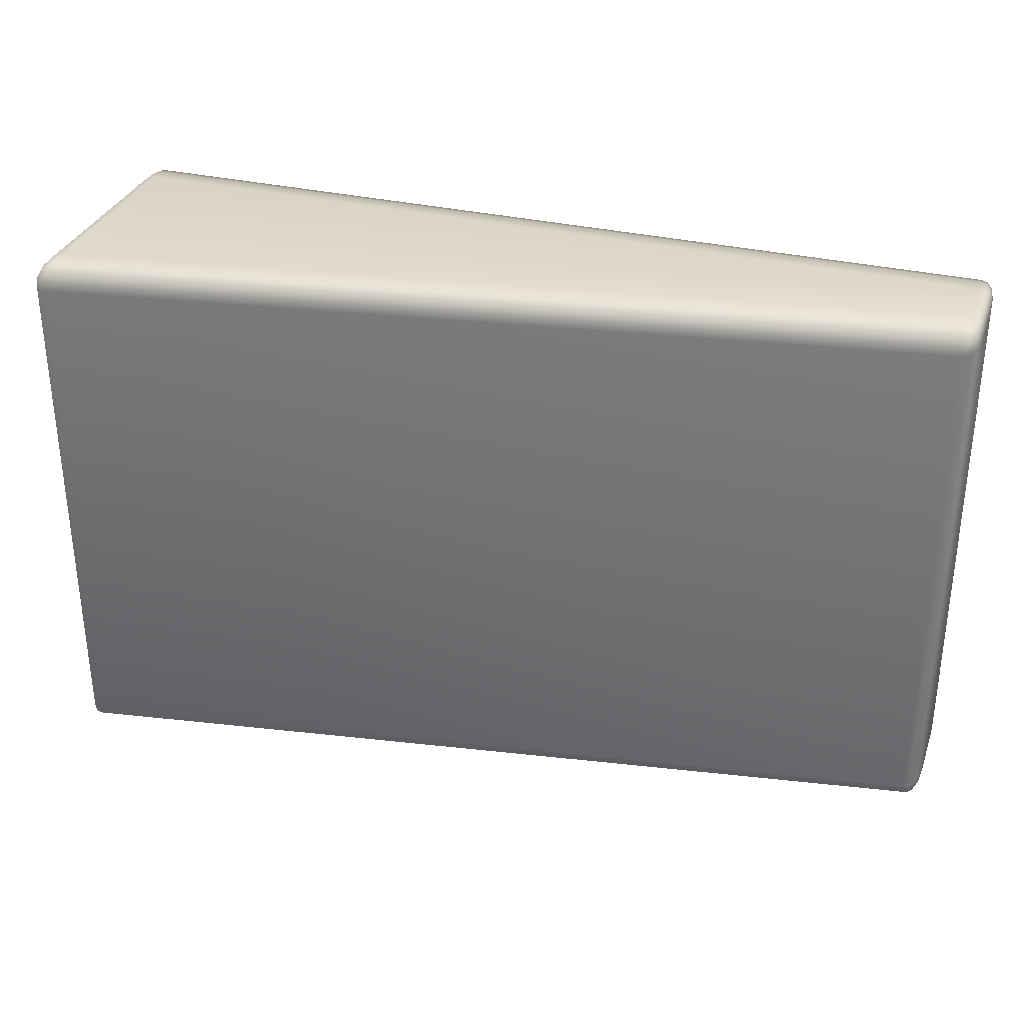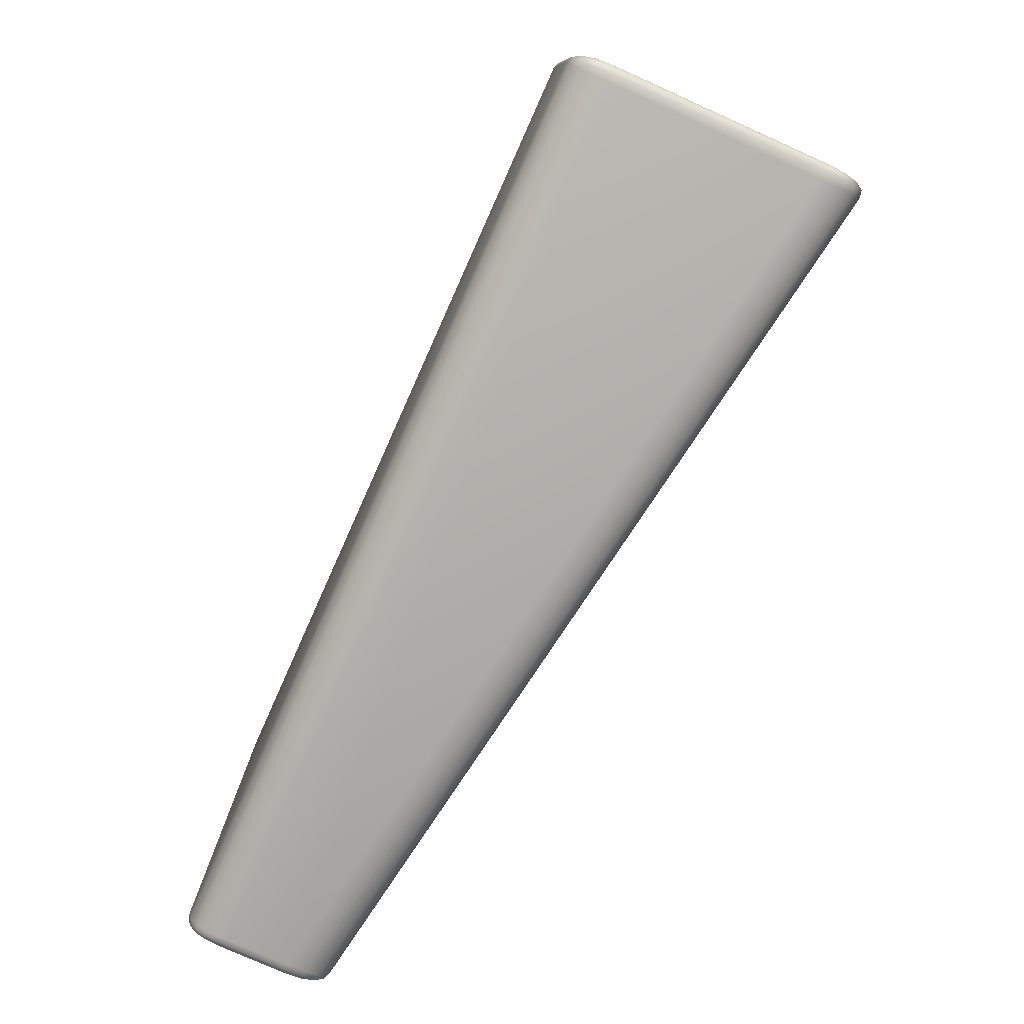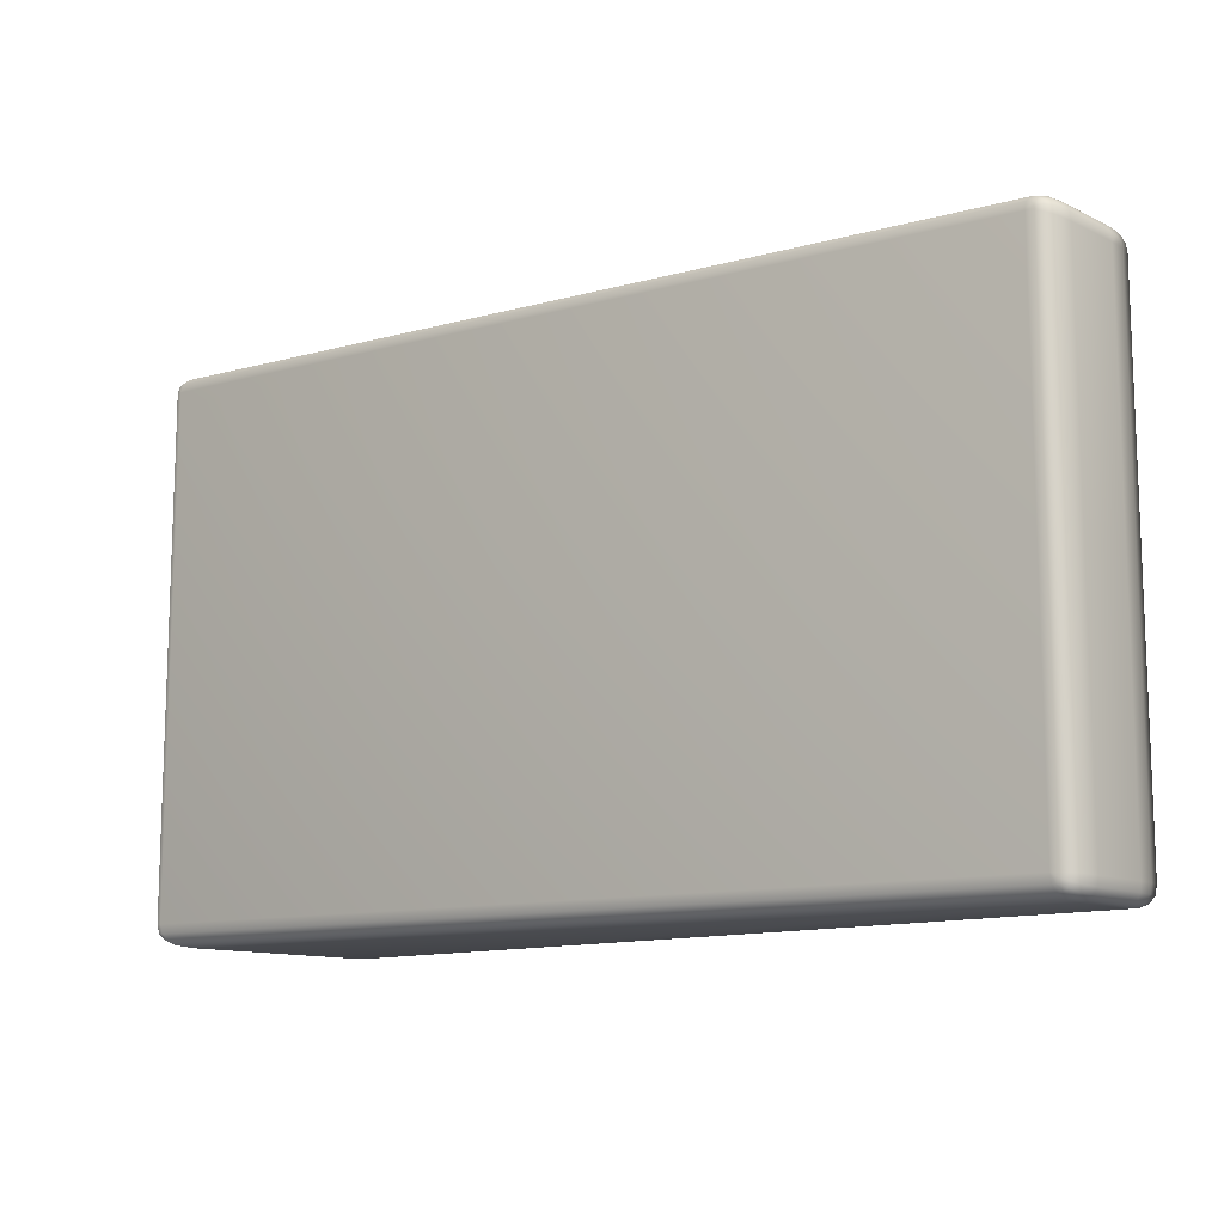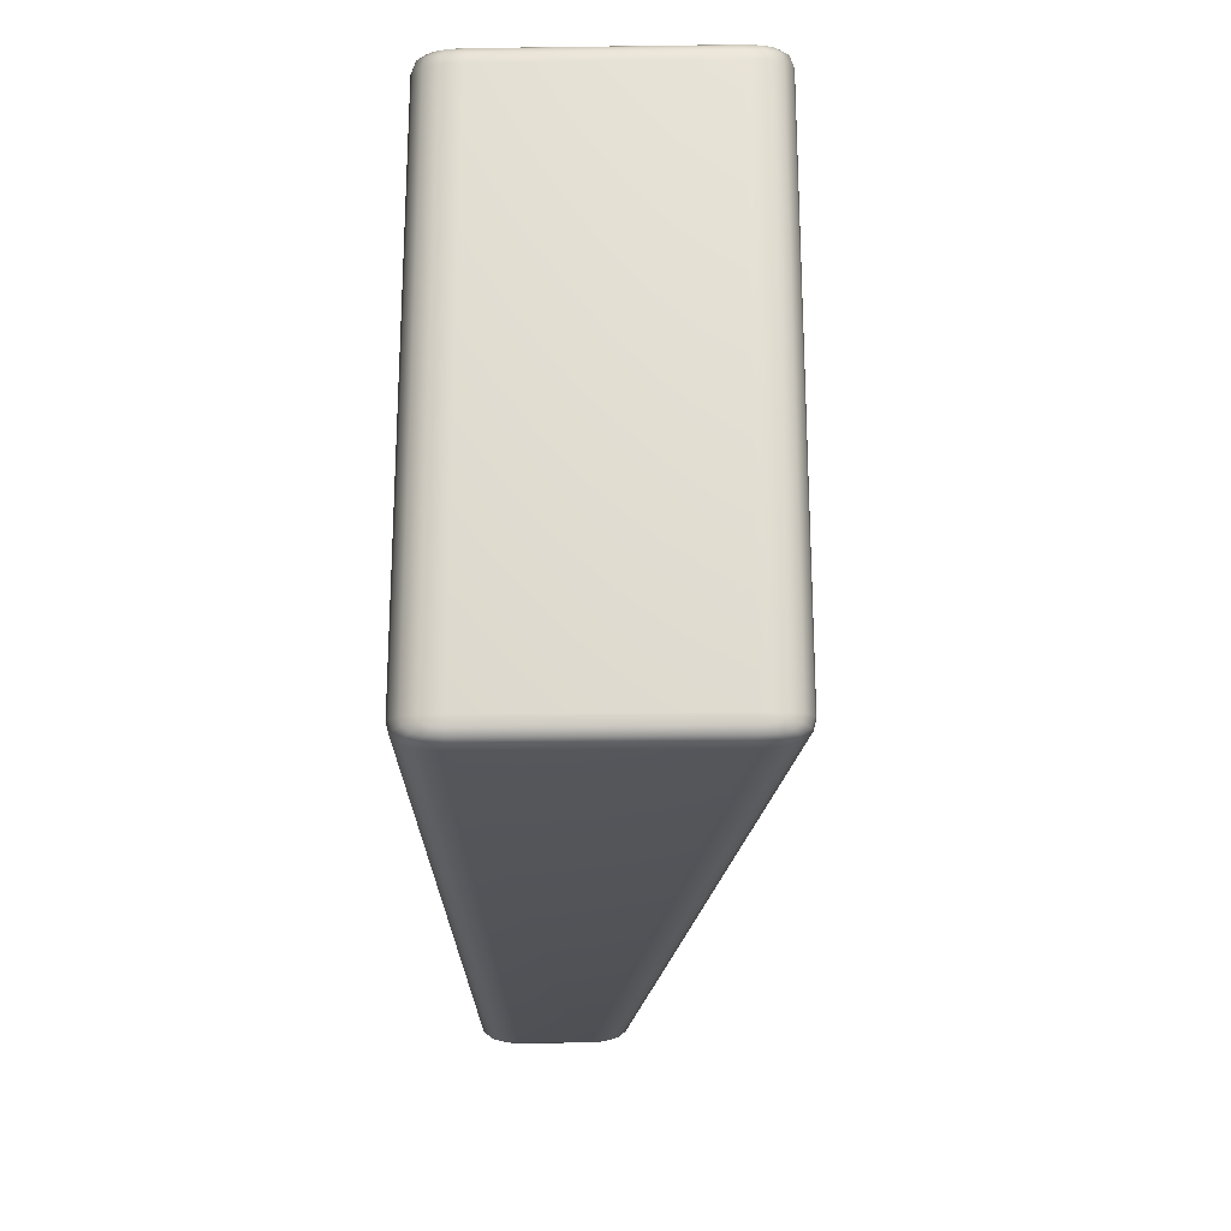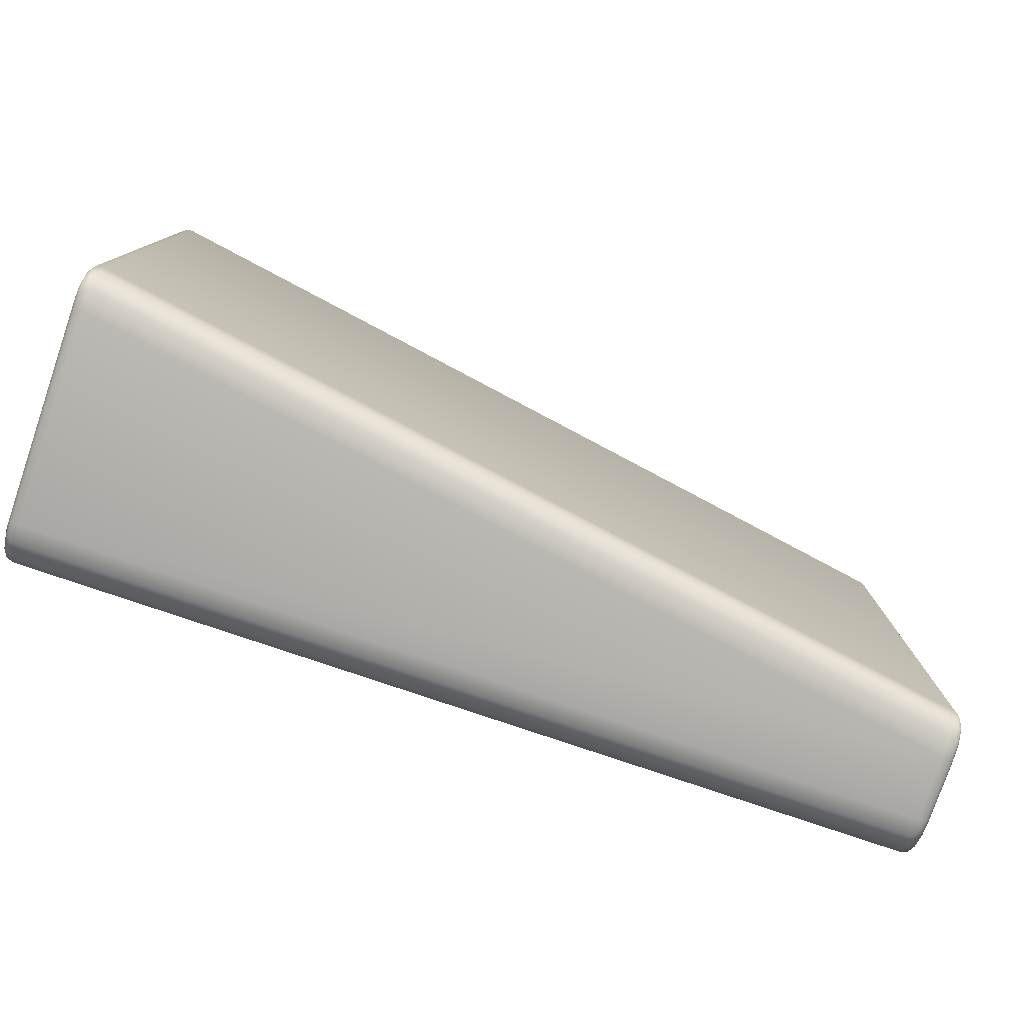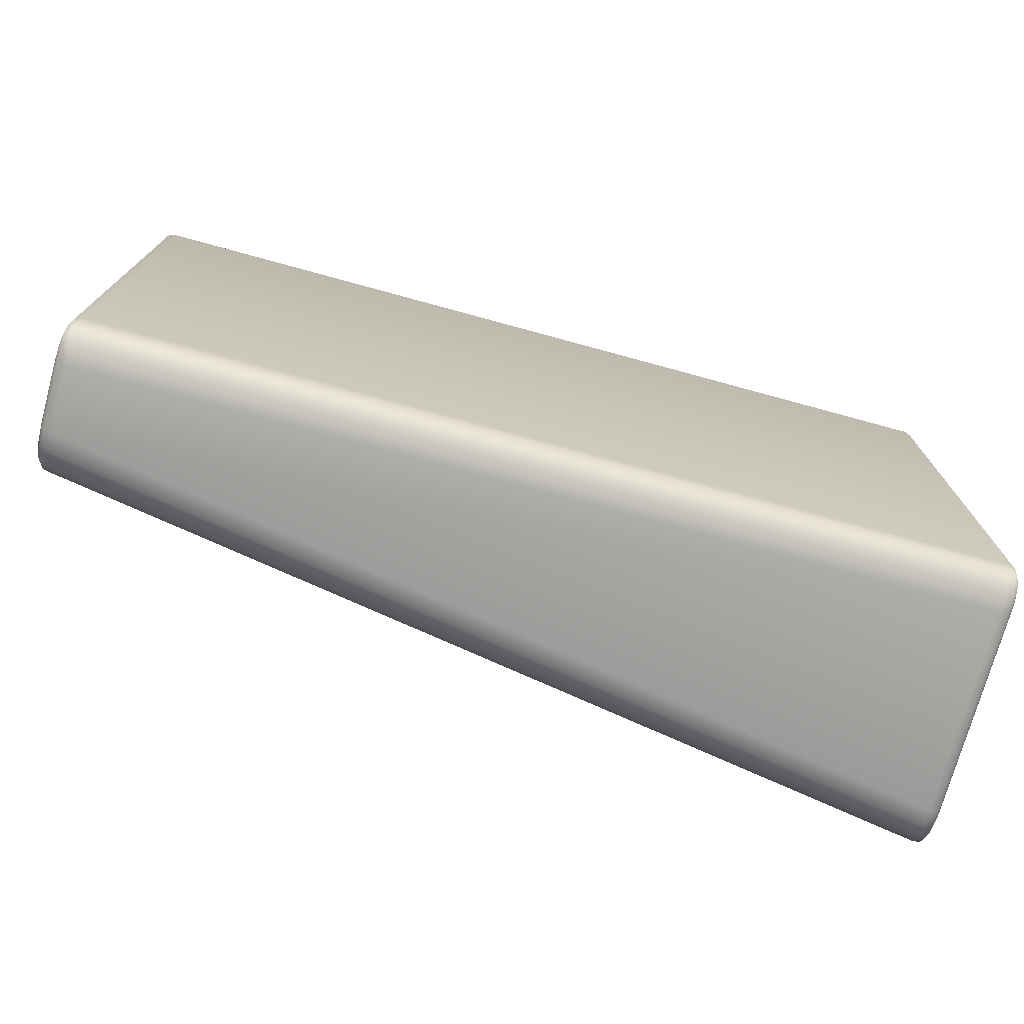
<metadata>
{"format":"obj","ext":"obj","renderer":"f3d","projection":"perspective","resolution":1024,"background":"white","views":[{"elev":32.5,"azim":18.0,"up":"+Z"},{"elev":-78.1,"azim":-114.1,"up":"+Z"},{"elev":-11.9,"azim":42.1,"up":"+Z"},{"elev":-22.6,"azim":-88.7,"up":"+Z"},{"elev":-78.5,"azim":-18.8,"up":"+Z"},{"elev":-74.0,"azim":164.7,"up":"+Z"}]}
</metadata>
<code>
v 19.13 83.33 -24.67
v 19.13 83.33 -41.28
v 47.28 87.86 -41.28
v 47.28 87.86 -24.67
v 19.13 92.59 -24.67
v 47.28 92.59 -24.67
v 47.28 92.59 -41.28
v 19.13 92.59 -41.28
v 19.13 84.66 -24.02
v 47.28 89.19 -24.02
v 47.28 91.26 -24.02
v 19.13 91.26 -24.02
v 47.76 89.27 -24.67
v 47.76 89.27 -41.28
v 47.76 91.26 -41.28
v 47.76 91.26 -24.67
v 47.28 89.19 -41.93
v 19.13 84.66 -41.93
v 19.13 91.26 -41.93
v 47.28 91.26 -41.93
v 18.65 84.57 -41.28
v 18.65 84.57 -24.67
v 18.65 91.26 -24.67
v 18.65 91.26 -41.28
v 19.04 84.1 -24.06
v 19.13 84.07 -24.06
v 47.37 87.96 -24.41
v 47.28 87.95 -24.39
v 18.68 84.04 -41.41
v 18.68 84 -41.28
v 47.48 87.98 -41.41
v 47.49 87.98 -41.28
v 18.93 91.52 -24.06
v 18.92 91.26 -24.06
v 47.73 91.52 -24.41
v 47.73 91.26 -24.39
v 18.68 91.52 -41.55
v 18.68 91.26 -41.57
v 47.48 91.52 -41.89
v 47.49 91.26 -41.89
v 18.92 83.38 -24.67
v 18.92 83.38 -41.28
v 19.13 83.41 -41.57
v 47.28 87.95 -41.57
v 47.49 87.98 -24.67
v 19.13 83.41 -24.39
v 19.13 92.51 -24.39
v 47.28 92.51 -24.39
v 47.49 92.51 -24.67
v 47.49 92.51 -41.28
v 47.28 92.51 -41.57
v 19.13 92.51 -41.57
v 18.92 92.51 -41.28
v 18.92 92.51 -24.67
v 47.49 89.22 -24.06
v 47.49 91.26 -24.06
v 18.92 84.62 -24.06
v 47.73 89.26 -41.57
v 47.73 91.26 -41.57
v 18.92 84.62 -41.89
v 18.92 91.26 -41.89
v 18.93 84.37 -24.06
v 18.77 84.59 -24.18
v 18.79 84.16 -24.18
v 18.68 84.58 -24.39
v 18.71 84.04 -24.39
v 18.68 84 -24.67
v 18.97 84.19 -24.06
v 18.86 83.86 -24.18
v 18.79 83.67 -24.39
v 18.77 83.6 -24.67
v 18.97 83.7 -24.18
v 18.93 83.46 -24.39
v 19.13 83.66 -24.18
v 47.48 87.98 -24.55
v 47.64 88.25 -24.67
v 47.62 88.25 -24.46
v 47.73 88.68 -24.67
v 47.7 88.68 -24.41
v 47.73 89.26 -24.39
v 47.44 87.97 -24.46
v 47.55 88.24 -24.31
v 47.62 88.66 -24.21
v 47.64 89.25 -24.18
v 47.44 88.22 -24.21
v 47.48 88.64 -24.1
v 47.28 88.19 -24.18
v 47.28 88.61 -24.06
v 18.68 84.58 -41.57
v 18.68 84.33 -41.55
v 18.77 84.6 -41.77
v 18.77 84.16 -41.74
v 18.92 84.08 -41.85
v 19.13 84.07 -41.89
v 18.68 84.14 -41.5
v 18.77 83.85 -41.65
v 18.92 83.69 -41.74
v 19.13 83.66 -41.77
v 18.77 83.66 -41.5
v 18.92 83.45 -41.55
v 18.77 83.6 -41.28
v 47.37 87.96 -41.55
v 47.28 88.19 -41.77
v 47.44 88.22 -41.74
v 47.28 88.61 -41.89
v 47.48 88.64 -41.85
v 47.49 89.22 -41.89
v 47.44 87.97 -41.5
v 47.55 88.24 -41.65
v 47.62 88.66 -41.74
v 47.64 89.25 -41.77
v 47.62 88.25 -41.5
v 47.7 88.68 -41.55
v 47.64 88.25 -41.28
v 47.73 88.68 -41.28
v 19.13 91.84 -24.06
v 19.04 91.81 -24.06
v 19.13 92.26 -24.18
v 18.97 92.2 -24.18
v 18.93 92.43 -24.39
v 18.97 91.7 -24.06
v 18.86 92.01 -24.18
v 18.79 92.2 -24.39
v 18.77 92.26 -24.67
v 18.79 91.7 -24.18
v 18.71 91.81 -24.39
v 18.68 91.84 -24.67
v 18.77 91.26 -24.18
v 18.68 91.26 -24.39
v 47.73 91.84 -24.67
v 47.73 91.81 -24.55
v 47.64 92.26 -24.67
v 47.64 92.2 -24.46
v 47.49 92.43 -24.41
v 47.73 91.7 -24.46
v 47.64 92.01 -24.31
v 47.49 92.2 -24.21
v 47.28 92.26 -24.18
v 47.64 91.7 -24.21
v 47.49 91.81 -24.1
v 47.28 91.84 -24.06
v 47.64 91.26 -24.18
v 18.68 91.84 -41.28
v 18.68 91.81 -41.41
v 18.77 92.26 -41.28
v 18.77 92.2 -41.5
v 18.92 92.43 -41.55
v 18.68 91.7 -41.5
v 18.77 92.01 -41.65
v 18.92 92.2 -41.74
v 19.13 92.26 -41.77
v 18.77 91.7 -41.74
v 18.92 91.81 -41.85
v 19.13 91.84 -41.89
v 18.77 91.26 -41.77
v 47.28 91.84 -41.89
v 47.37 91.81 -41.89
v 47.28 92.26 -41.77
v 47.44 92.2 -41.77
v 47.48 92.43 -41.57
v 47.44 91.7 -41.89
v 47.55 92.01 -41.77
v 47.62 92.2 -41.57
v 47.64 92.26 -41.28
v 47.62 91.7 -41.77
v 47.7 91.81 -41.57
v 47.73 91.84 -41.28
v 47.64 91.26 -41.77
o Box019
g Box019
f 1 2 3 4
f 5 6 7 8
f 9 10 11 12
f 13 14 15 16
f 17 18 19 20
f 21 22 23 24
f 9 25 26
f 4 27 28
f 21 29 30
f 3 31 32
f 12 33 34
f 16 35 36
f 24 37 38
f 20 39 40
f 1 41 42 2
f 2 43 44 3
f 3 32 45 4
f 4 28 46 1
f 5 47 48 6
f 6 49 50 7
f 7 51 52 8
f 8 53 54 5
f 10 55 56 11
f 12 34 57 9
f 14 58 59 15
f 18 60 61 19
f 9 57 62
f 57 63 64 62
f 63 65 66 64
f 65 22 67 66
f 9 62 68
f 62 64 69 68
f 64 66 70 69
f 66 67 71 70
f 9 68 25
f 68 69 72 25
f 69 70 73 72
f 70 71 41 73
f 25 72 74 26
f 72 73 46 74
f 73 41 1 46
f 4 45 75
f 45 76 77 75
f 76 78 79 77
f 78 13 80 79
f 4 75 81
f 75 77 82 81
f 77 79 83 82
f 79 80 84 83
f 4 81 27
f 81 82 85 27
f 82 83 86 85
f 83 84 55 86
f 27 85 87 28
f 85 86 88 87
f 86 55 10 88
f 21 89 90
f 89 91 92 90
f 91 60 93 92
f 60 18 94 93
f 21 90 95
f 90 92 96 95
f 92 93 97 96
f 93 94 98 97
f 21 95 29
f 95 96 99 29
f 96 97 100 99
f 97 98 43 100
f 29 99 101 30
f 99 100 42 101
f 100 43 2 42
f 3 44 102
f 44 103 104 102
f 103 105 106 104
f 105 17 107 106
f 3 102 108
f 102 104 109 108
f 104 106 110 109
f 106 107 111 110
f 3 108 31
f 108 109 112 31
f 109 110 113 112
f 110 111 58 113
f 31 112 114 32
f 112 113 115 114
f 113 58 14 115
f 12 116 117
f 116 118 119 117
f 118 47 120 119
f 47 5 54 120
f 12 117 121
f 117 119 122 121
f 119 120 123 122
f 120 54 124 123
f 12 121 33
f 121 122 125 33
f 122 123 126 125
f 123 124 127 126
f 33 125 128 34
f 125 126 129 128
f 126 127 23 129
f 16 130 131
f 130 132 133 131
f 132 49 134 133
f 49 6 48 134
f 16 131 135
f 131 133 136 135
f 133 134 137 136
f 134 48 138 137
f 16 135 35
f 135 136 139 35
f 136 137 140 139
f 137 138 141 140
f 35 139 142 36
f 139 140 56 142
f 140 141 11 56
f 24 143 144
f 143 145 146 144
f 145 53 147 146
f 53 8 52 147
f 24 144 148
f 144 146 149 148
f 146 147 150 149
f 147 52 151 150
f 24 148 37
f 148 149 152 37
f 149 150 153 152
f 150 151 154 153
f 37 152 155 38
f 152 153 61 155
f 153 154 19 61
f 20 156 157
f 156 158 159 157
f 158 51 160 159
f 51 7 50 160
f 20 157 161
f 157 159 162 161
f 159 160 163 162
f 160 50 164 163
f 20 161 39
f 161 162 165 39
f 162 163 166 165
f 163 164 167 166
f 39 165 168 40
f 165 166 59 168
f 166 167 15 59
f 41 71 101 42
f 71 67 30 101
f 67 22 21 30
f 43 98 103 44
f 98 94 105 103
f 94 18 17 105
f 32 114 76 45
f 114 115 78 76
f 115 14 13 78
f 28 87 74 46
f 87 88 26 74
f 88 10 9 26
f 47 118 138 48
f 118 116 141 138
f 116 12 11 141
f 49 132 164 50
f 132 130 167 164
f 130 16 15 167
f 51 158 151 52
f 158 156 154 151
f 156 20 19 154
f 53 145 124 54
f 145 143 127 124
f 143 24 23 127
f 55 84 142 56
f 84 80 36 142
f 80 13 16 36
f 34 128 63 57
f 128 129 65 63
f 129 23 22 65
f 58 111 168 59
f 111 107 40 168
f 107 17 20 40
f 60 91 155 61
f 91 89 38 155
f 89 21 24 38

</code>
